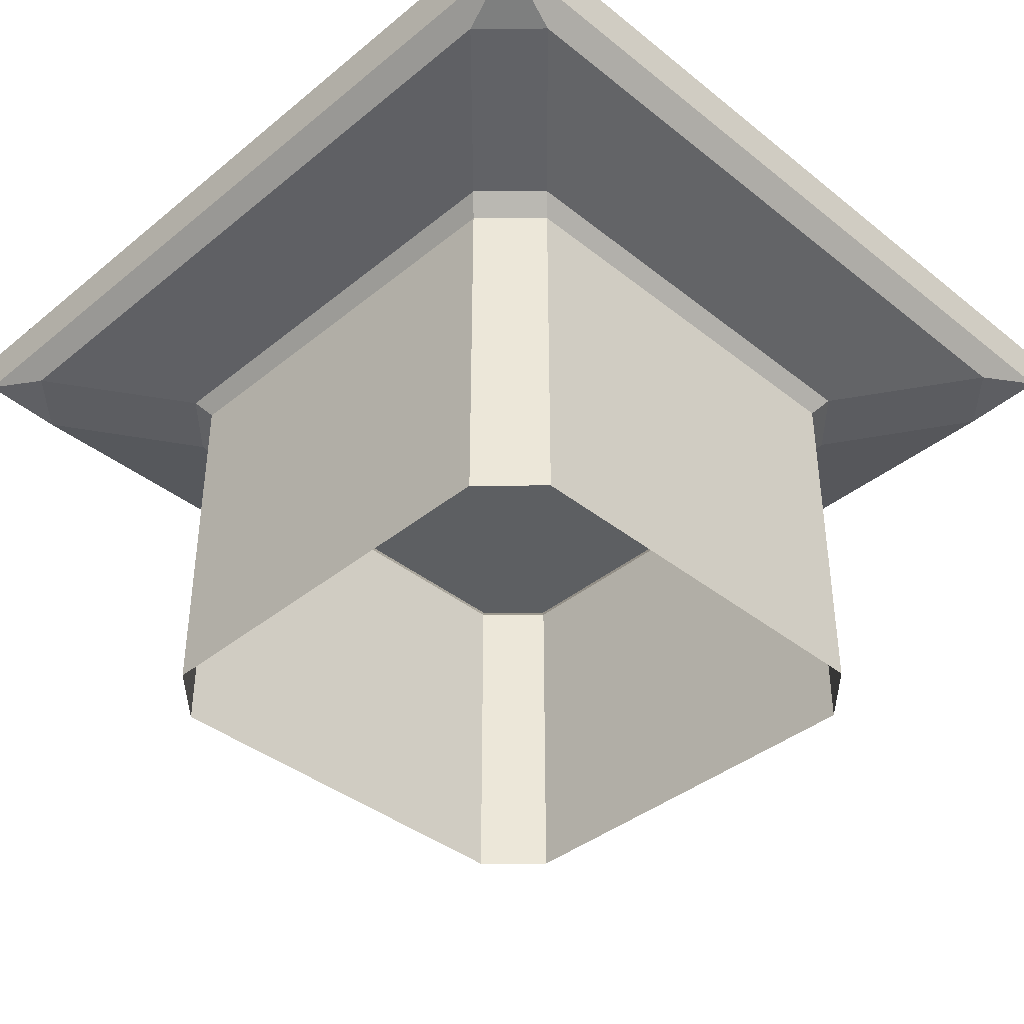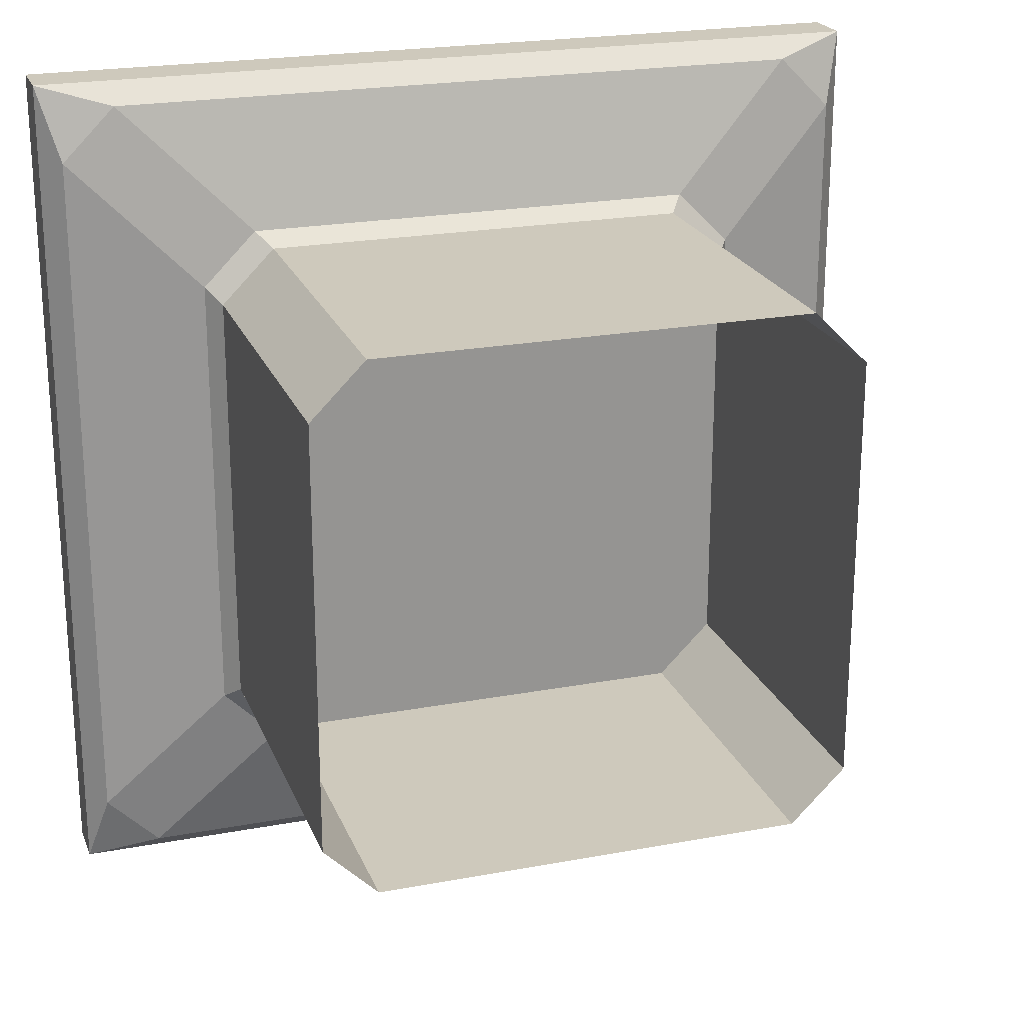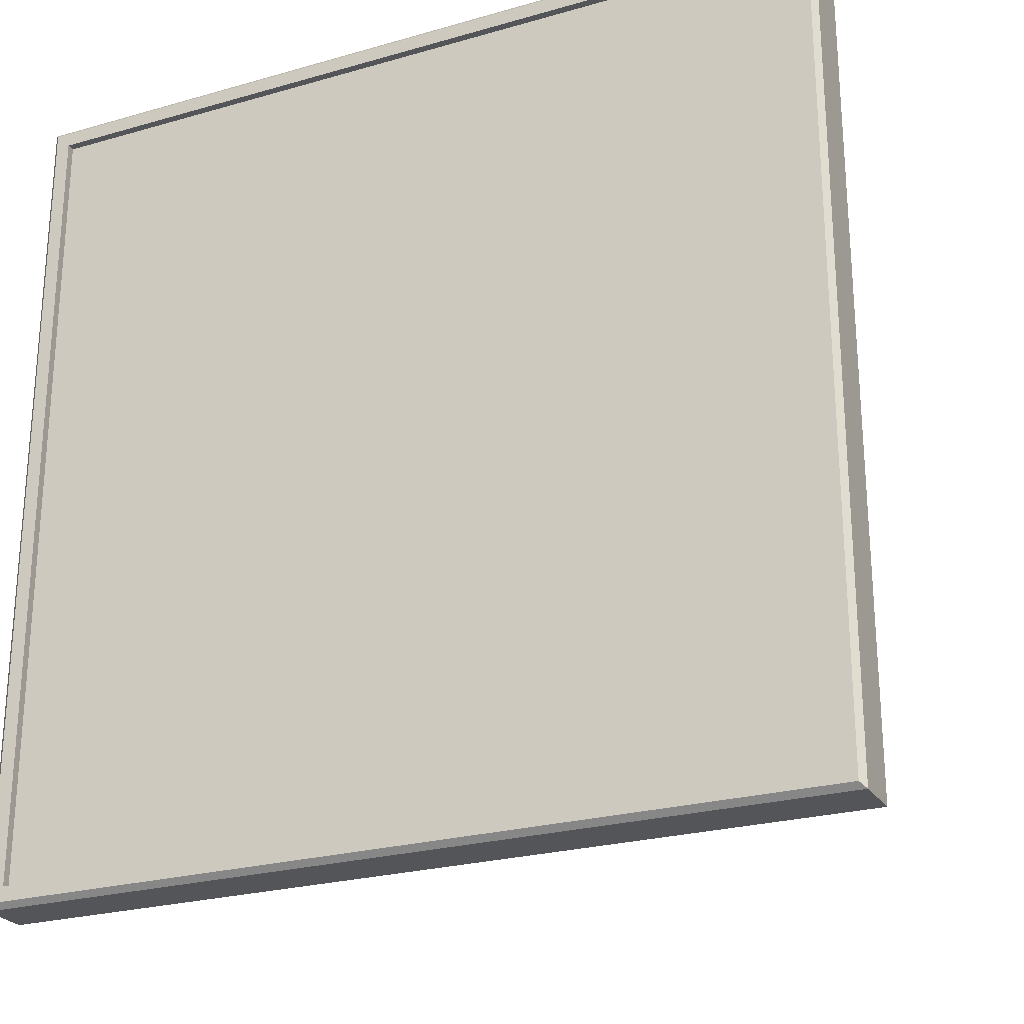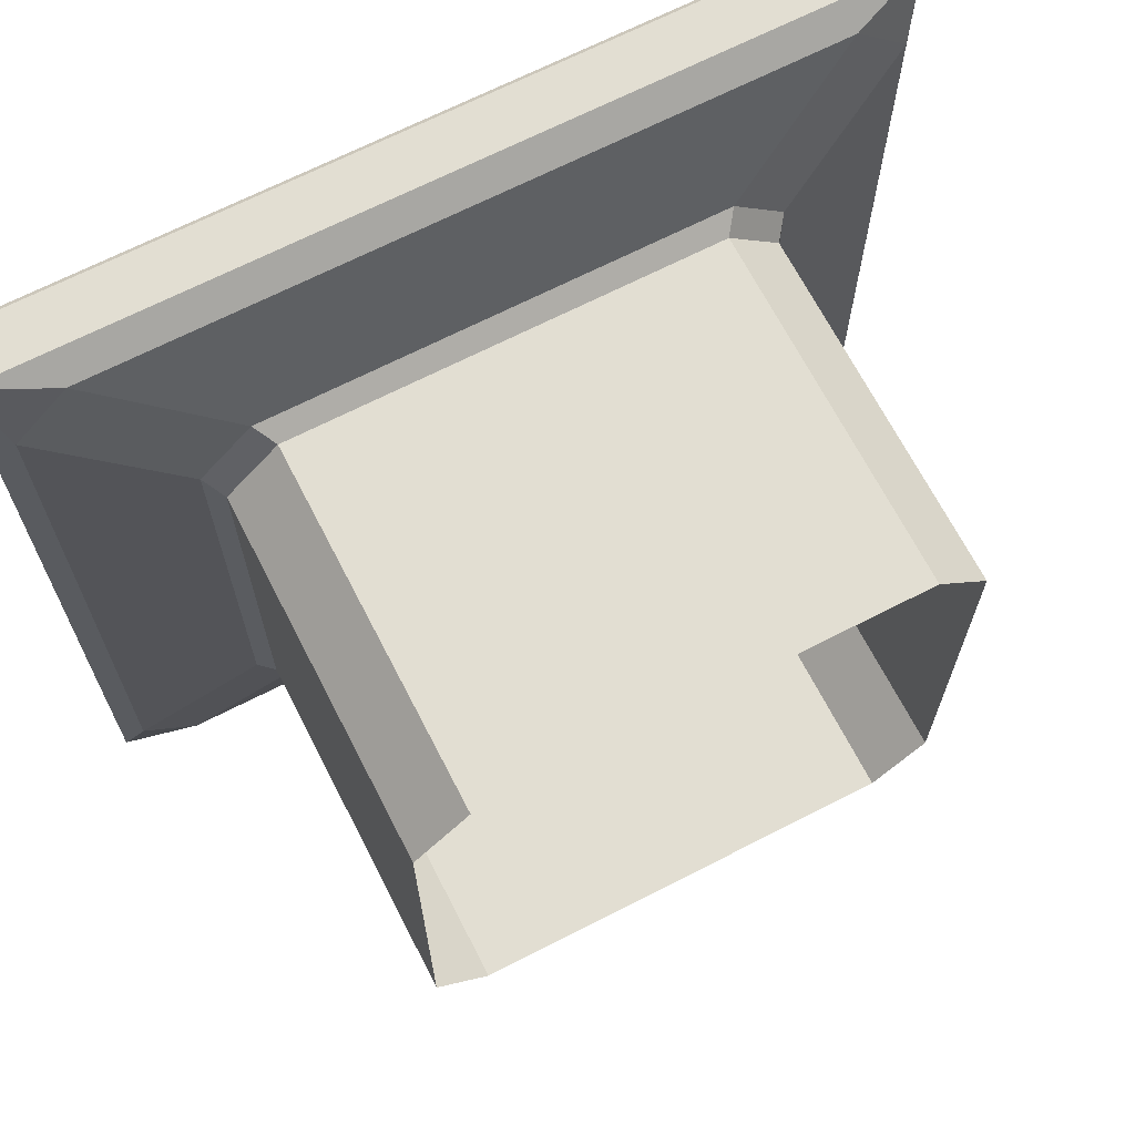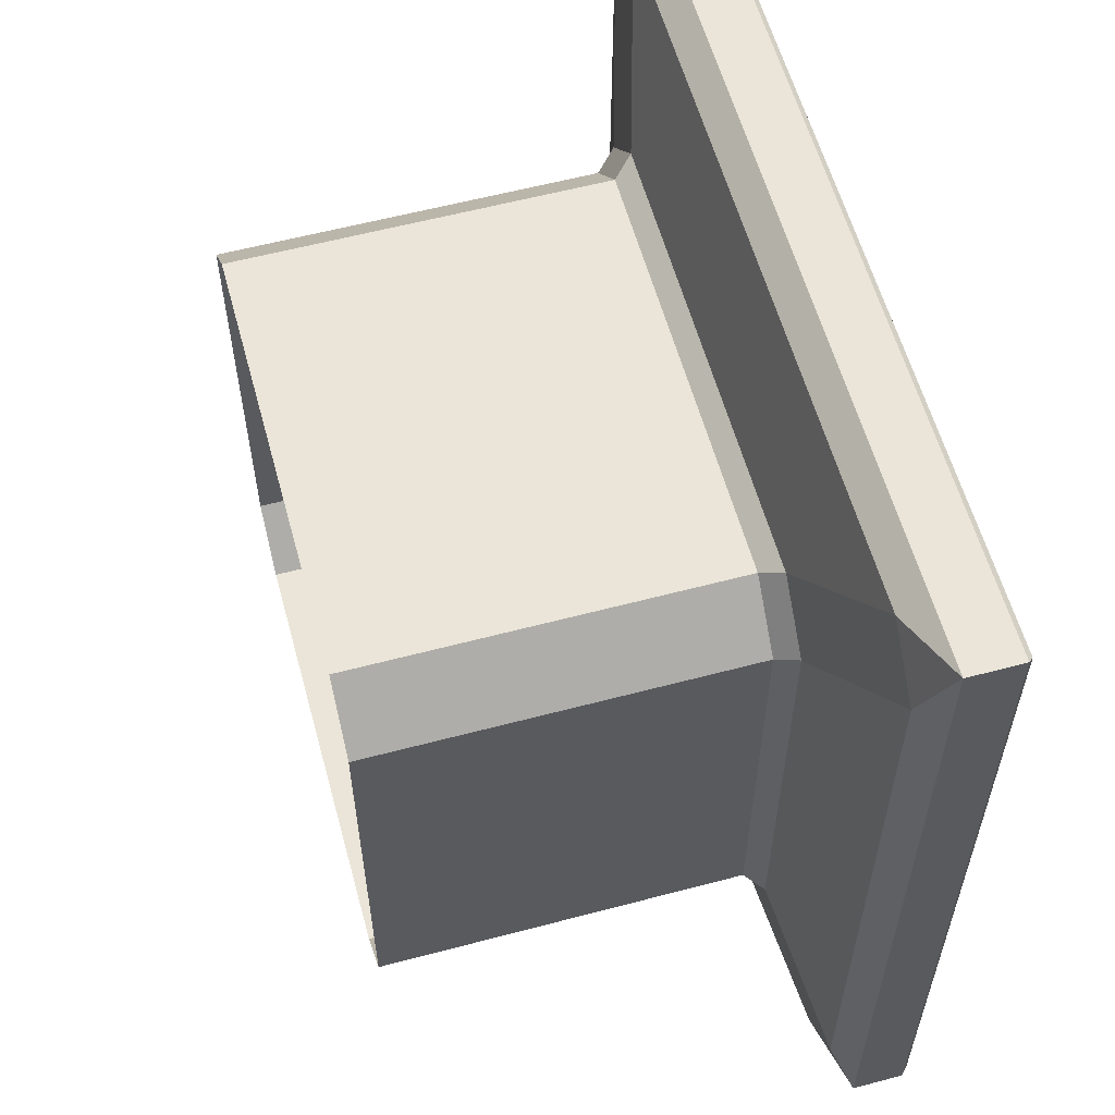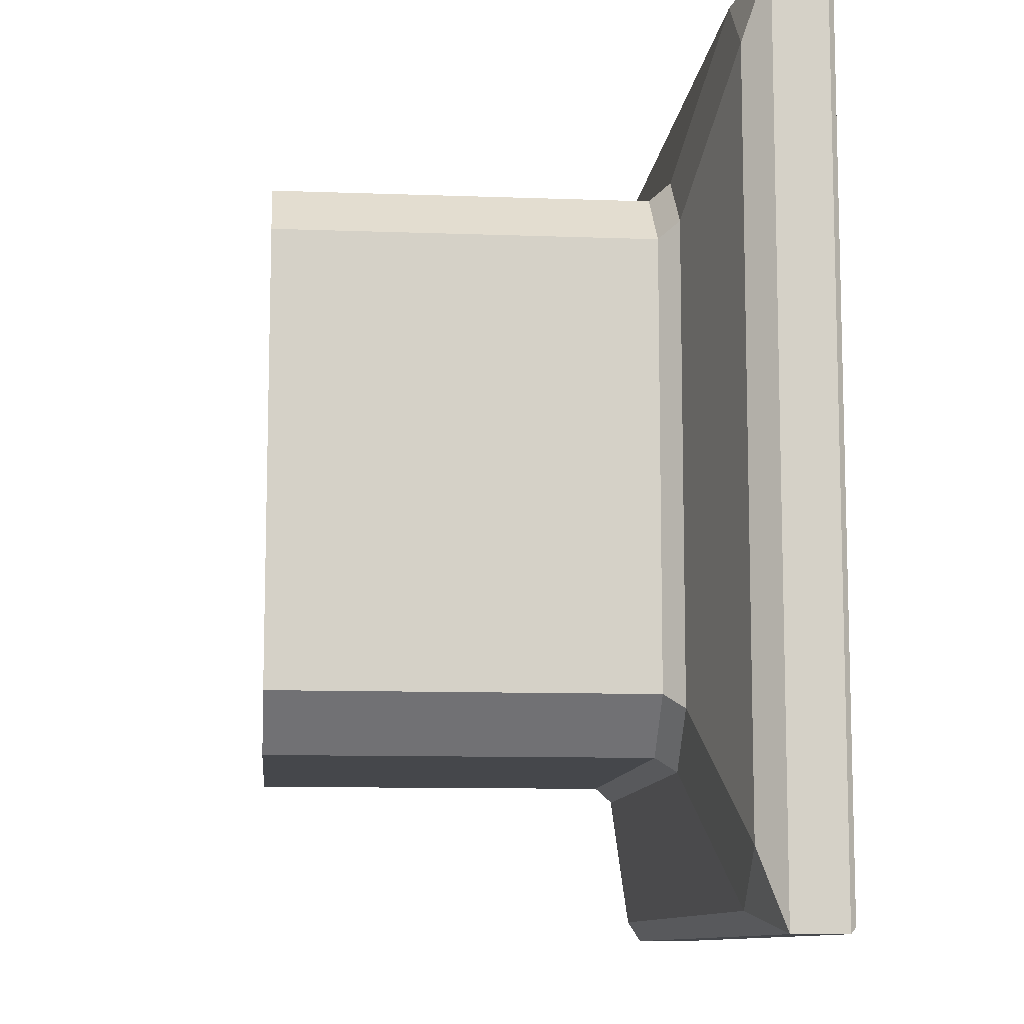
<metadata>
{"format":"obj","ext":"obj","renderer":"f3d","projection":"perspective","resolution":1024,"background":"white","views":[{"elev":-39.5,"azim":135.3,"up":"+Y"},{"elev":22.3,"azim":-18.0,"up":"+Z"},{"elev":-24.7,"azim":-154.9,"up":"+Z"},{"elev":67.9,"azim":-27.2,"up":"+Z"},{"elev":58.8,"azim":74.7,"up":"+Z"},{"elev":-10.2,"azim":84.6,"up":"+Z"}]}
</metadata>
<code>
v 5 -0.1 5
v -5 -0.1 -5
v -5 -0.1 5
v 5.25 -0.07014 5.25
v 5.18 4e-06 -5.18
v 5.18 -2e-06 5.18
v -5.25 -0.07014 5.25
v -5.18 -2e-06 5.18
v -5.25 -0.07014 -5.25
v -5.18 3e-06 -5.18
v 5.25 -0.07014 -5.25
v -5 -1e-06 5
v 5 -1e-06 5
v 5 5e-06 -5
v -5 3e-06 -5
v 4.346 -1 -5
v -5.25 -0.7015 -5.25
v 5.25 -0.7015 -5.25
v -5 -1 4.346
v -5.25 -0.7015 5.25
v 5.25 -0.7015 5.25
v 5 -1 -4.346
v 4.346 -1 5
v -3.439 -1.438 -2.785
v -4.346 -1 -5
v -2.785 -1.438 -3.439
v -2.611 -1.666 -3.265
v -3.265 -1.666 -2.611
v -3.265 -6.072 -2.611
v -3.439 -1.438 2.785
v -4.346 -1 5
v -2.611 -1.666 3.265
v -2.785 -1.438 3.439
v -3.265 -6.072 2.611
v -2.611 -6.072 3.265
v 3.439 -1.438 -2.785
v 2.611 -1.666 -3.265
v 2.785 -1.438 -3.439
v 3.265 -1.666 -2.611
v 2.611 -6.072 -3.265
v 3.439 -1.438 2.785
v 2.785 -1.438 3.439
v 3.265 -1.666 2.611
v 2.611 -6.072 3.265
v 3.265 -6.072 2.611
v 2.611 -1.666 3.265
v -2.611 -6.072 -3.265
v 3.265 -6.072 -2.611
v -3.265 -1.666 2.611
v -5 -1 -4.346
v 5 -1 4.346
v 5 -0.1 -5
f 1 2 3
f 4 5 6
f 6 7 4
f 8 9 7
f 10 11 9
f 12 6 13
f 14 10 15
f 13 5 14
f 15 8 12
f 16 17 18
f 17 19 20
f 21 22 18
f 20 23 21
f 24 25 26
f 24 27 28
f 27 29 28
f 30 31 19
f 30 32 33
f 32 34 35
f 36 16 22
f 36 37 38
f 39 40 37
f 41 23 42
f 42 43 41
f 43 44 45
f 28 30 24
f 26 37 27
f 36 43 39
f 42 32 46
f 25 38 26
f 22 41 36
f 23 33 42
f 19 24 30
f 37 47 27
f 43 48 39
f 46 35 44
f 28 34 49
f 16 18 22
f 50 17 25
f 51 21 23
f 31 20 19
f 13 3 12
f 14 1 13
f 15 52 14
f 12 2 15
f 4 18 11
f 7 21 4
f 9 20 7
f 11 17 9
f 1 52 2
f 4 11 5
f 6 8 7
f 8 10 9
f 10 5 11
f 12 8 6
f 14 5 10
f 13 6 5
f 15 10 8
f 16 25 17
f 17 50 19
f 21 51 22
f 20 31 23
f 24 50 25
f 24 26 27
f 27 47 29
f 30 33 31
f 30 49 32
f 32 49 34
f 36 38 16
f 36 39 37
f 39 48 40
f 41 51 23
f 42 46 43
f 43 46 44
f 28 49 30
f 26 38 37
f 36 41 43
f 42 33 32
f 25 16 38
f 22 51 41
f 23 31 33
f 19 50 24
f 37 40 47
f 43 45 48
f 46 32 35
f 28 29 34
f 13 1 3
f 14 52 1
f 15 2 52
f 12 3 2
f 4 21 18
f 7 20 21
f 9 17 20
f 11 18 17

</code>
